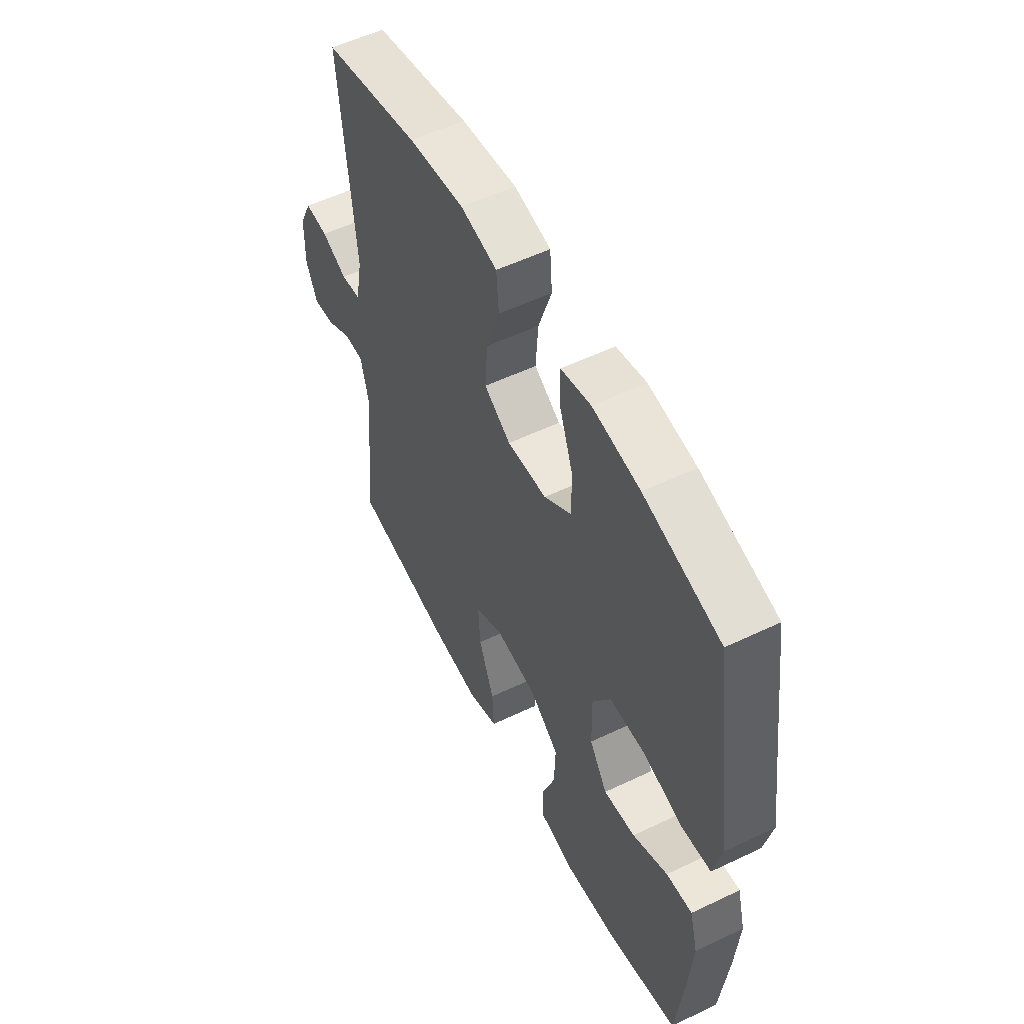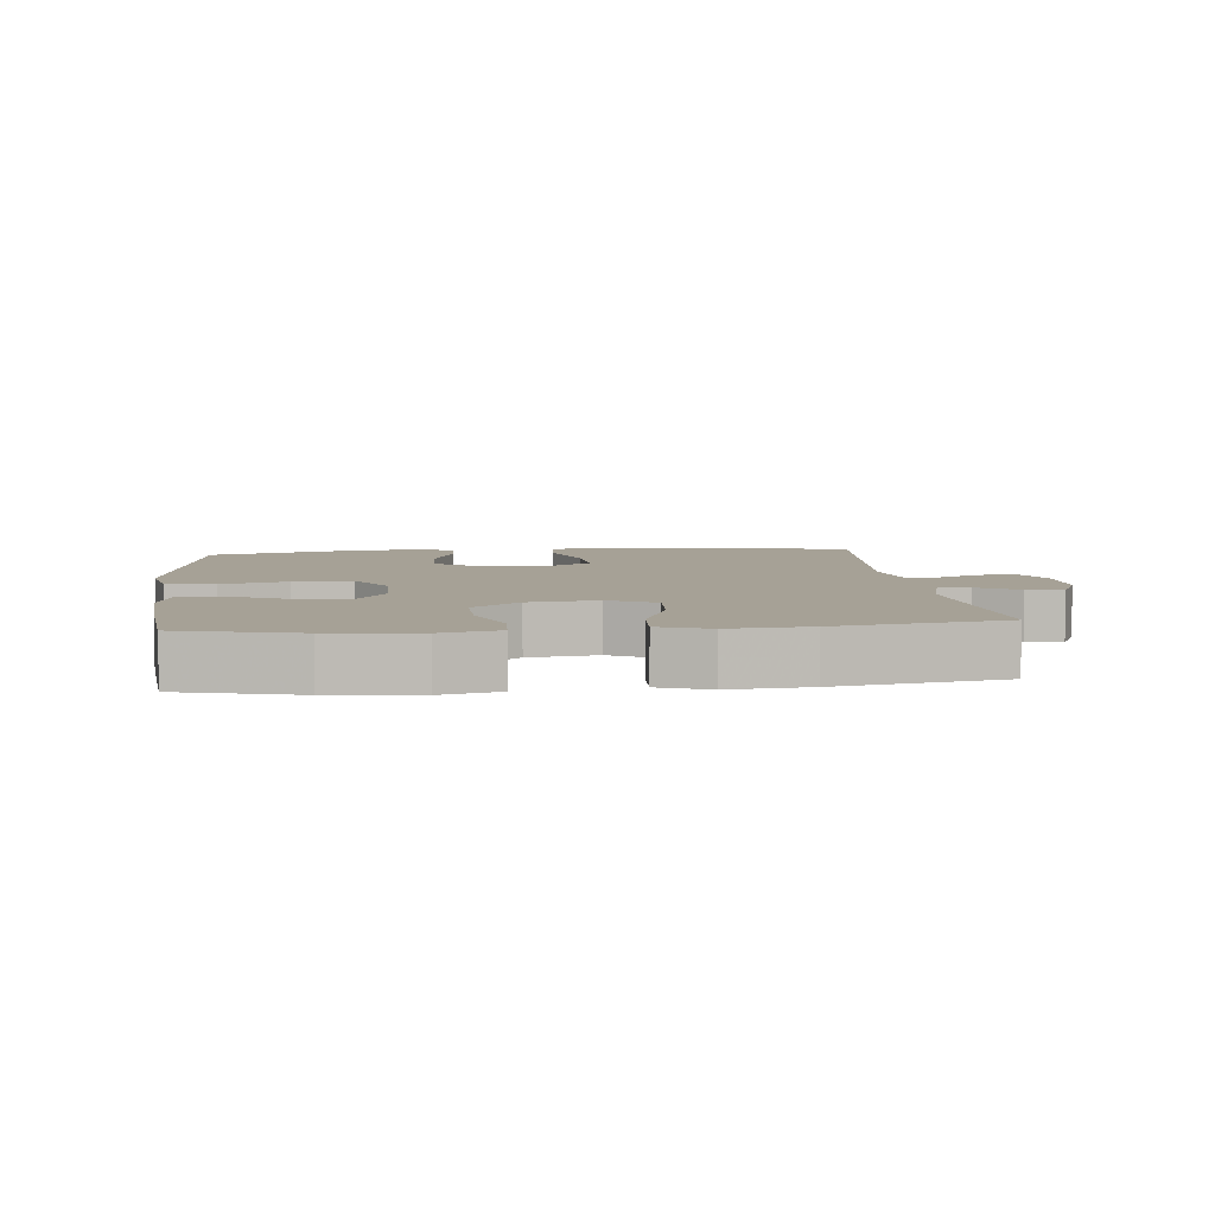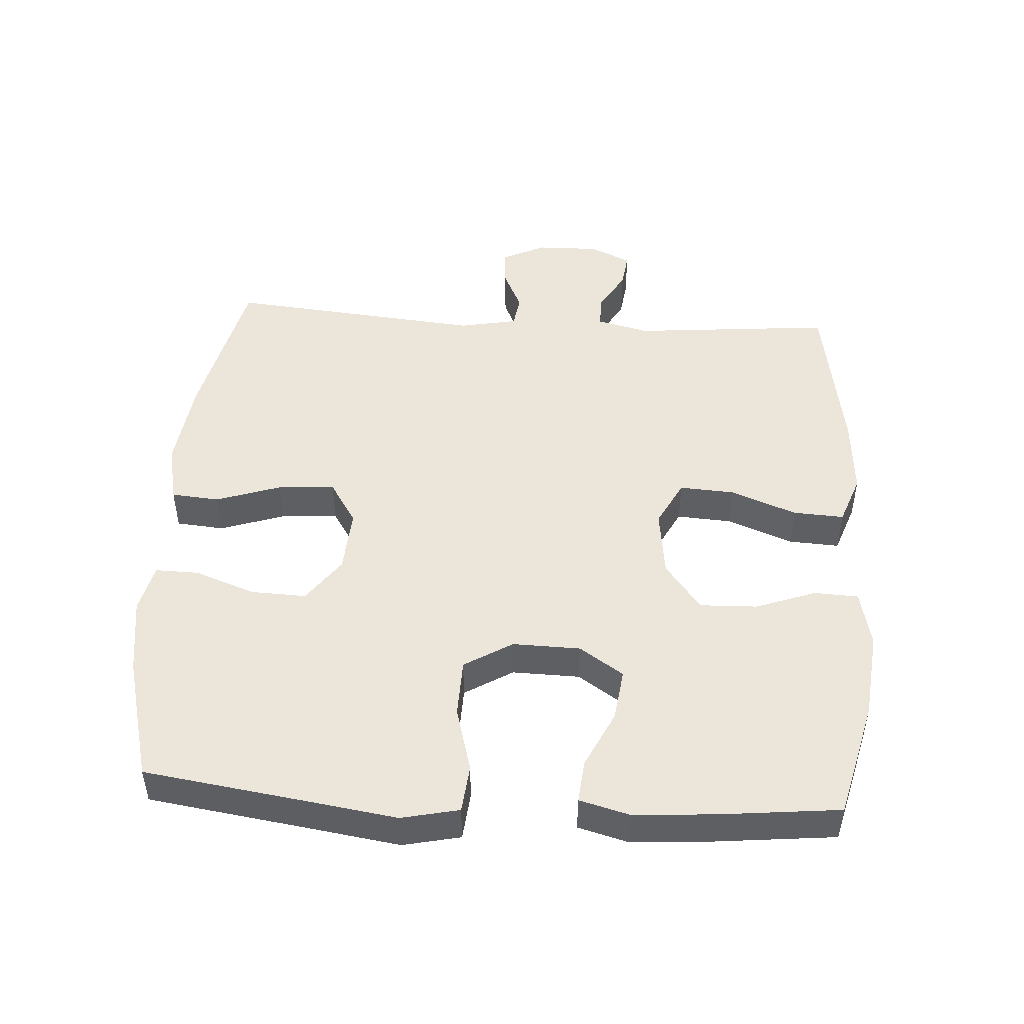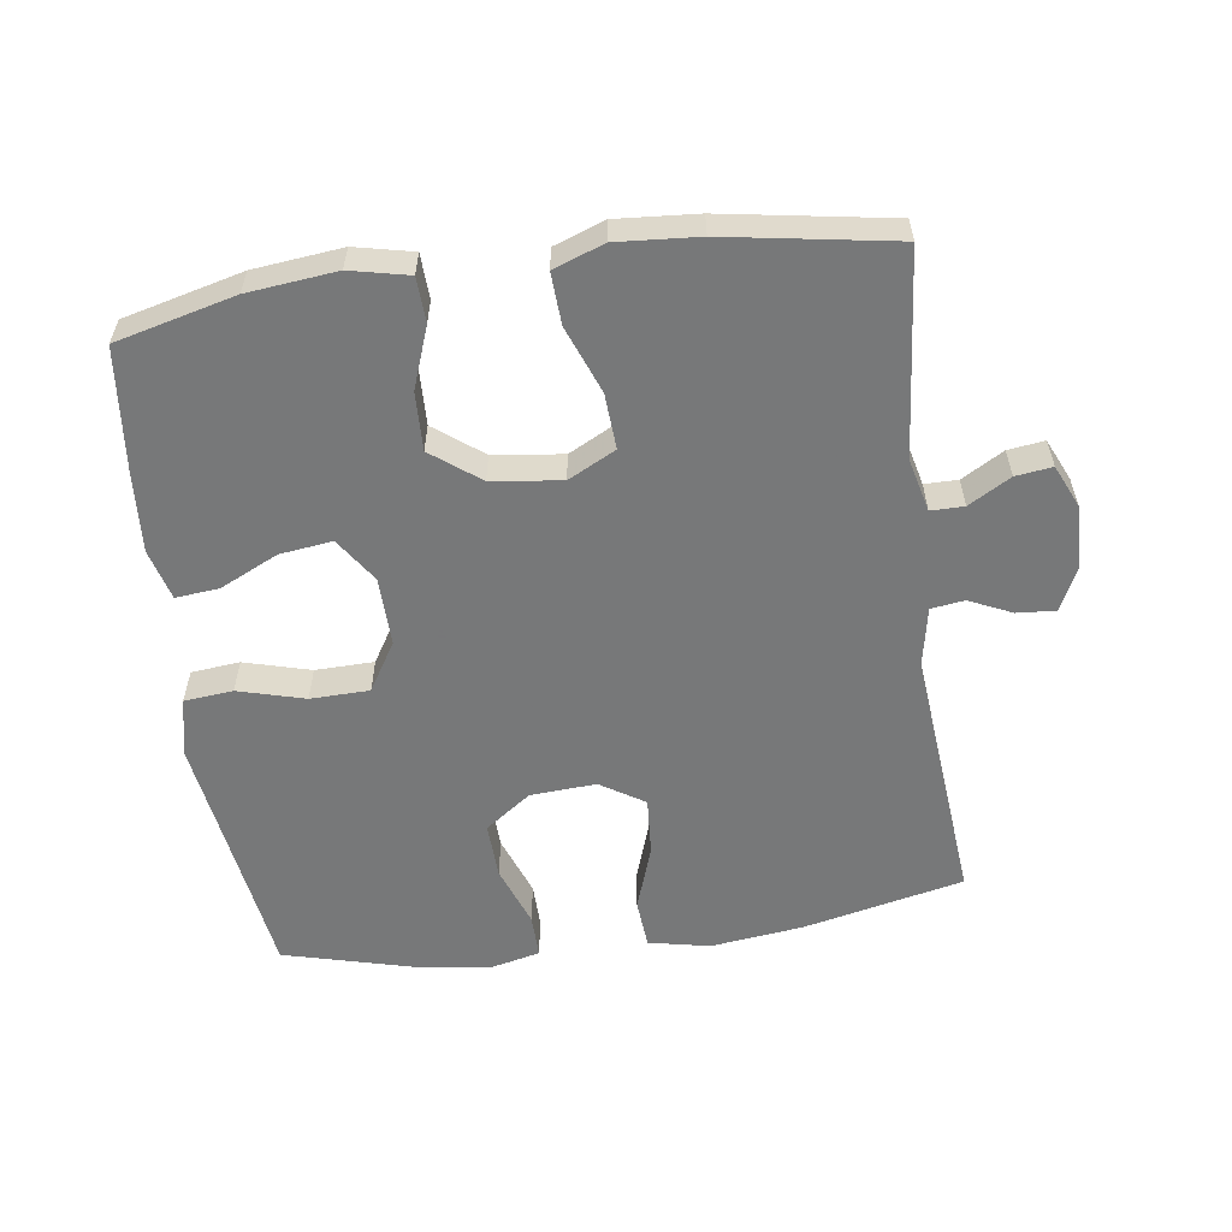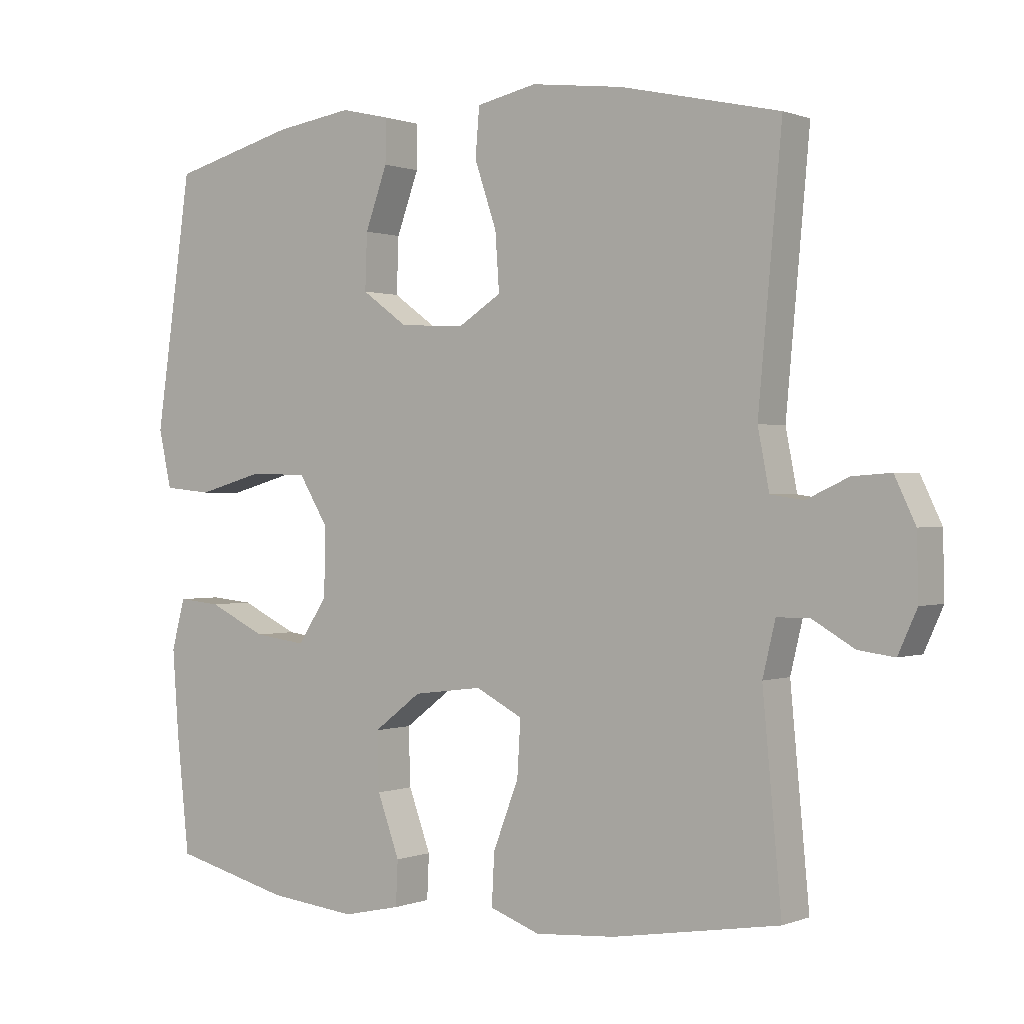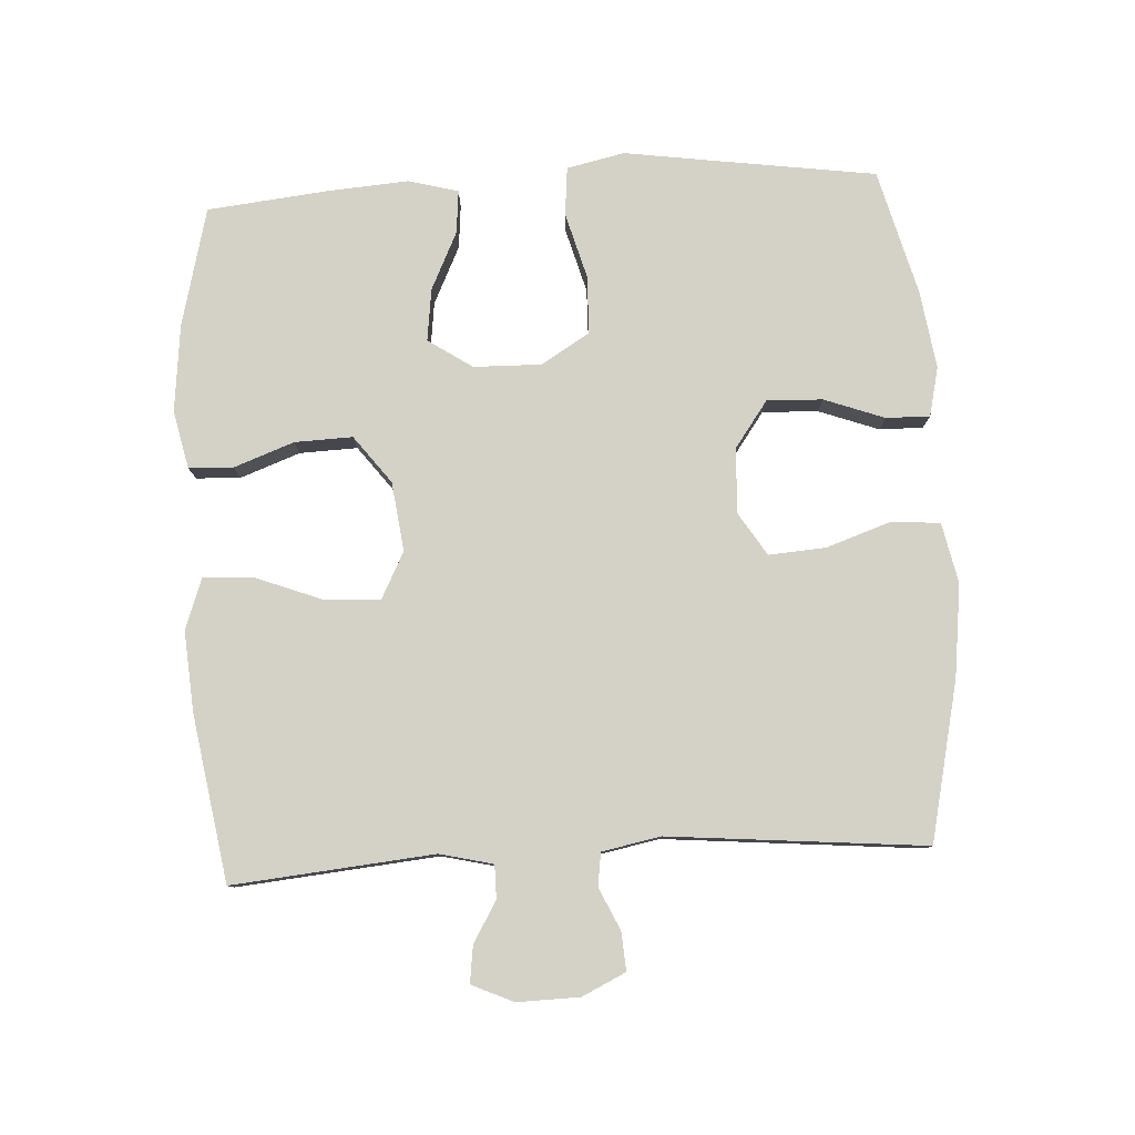
<metadata>
{"format":"obj","ext":"obj","renderer":"f3d","projection":"perspective","resolution":1024,"background":"white","views":[{"elev":55.0,"azim":63.2,"up":"+Z"},{"elev":6.2,"azim":173.9,"up":"+Y"},{"elev":48.0,"azim":93.7,"up":"+Y"},{"elev":-57.3,"azim":-172.1,"up":"+Y"},{"elev":0.5,"azim":-144.1,"up":"+Z"},{"elev":79.8,"azim":-93.2,"up":"+Y"}]}
</metadata>
<code>
v 0.5 0.07 0.5
v 0.535 0.07 0.255
v 0.554 0.07 0.125
v 0.535 0.07 0.039
v 0.463 0.07 0.032
v 0.365 0.07 0.059
v 0.278 0.07 0.057
v 0.234 0.07 -0.015
v 0.236 0.07 -0.116
v 0.28 0.07 -0.182
v 0.358 0.07 -0.172
v 0.444 0.07 -0.131
v 0.508 0.07 -0.125
v 0.528 0.07 -0.2
v 0.519 0.07 -0.322
v 0.5 0.07 -0.5
v 0.324 0.07 -0.544
v 0.193 0.07 -0.558
v 0.107 0.07 -0.539
v 0.104 0.07 -0.473
v 0.137 0.07 -0.383
v 0.14 0.07 -0.297
v 0.069 0.07 -0.243
v -0.034 0.07 -0.23
v -0.104 0.07 -0.266
v -0.099 0.07 -0.348
v -0.061 0.07 -0.447
v -0.057 0.07 -0.523
v -0.132 0.07 -0.55
v -0.252 0.07 -0.541
v -0.5 0.07 -0.5
v -0.472 0.07 -0.2
v -0.491 0.07 -0.121
v -0.54 0.07 -0.121
v -0.602 0.07 -0.157
v -0.656 0.07 -0.164
v -0.684 0.07 -0.102
v -0.682 0.07 -0.009
v -0.651 0.07 0.056
v -0.594 0.07 0.052
v -0.531 0.07 0.023
v -0.482 0.07 0.03
v -0.465 0.07 0.117
v -0.5 0.07 0.5
v -0.263 0.07 0.553
v -0.126 0.07 0.57
v -0.036 0.07 0.551
v -0.03 0.07 0.479
v -0.063 0.07 0.382
v -0.069 0.07 0.297
v -0.004 0.07 0.256
v 0.093 0.07 0.262
v 0.161 0.07 0.311
v 0.158 0.07 0.394
v 0.125 0.07 0.484
v 0.124 0.07 0.549
v 0.197 0.07 0.566
v 0.313 0.07 0.549
v 0.5 0 0.5
v 0.535 0 0.255
v 0.554 0 0.125
v 0.535 0 0.039
v 0.463 0 0.032
v 0.365 0 0.059
v 0.278 0 0.057
v 0.234 0 -0.015
v 0.236 0 -0.116
v 0.28 0 -0.182
v 0.358 0 -0.172
v 0.444 0 -0.131
v 0.508 0 -0.125
v 0.528 0 -0.2
v 0.519 0 -0.322
v 0.5 0 -0.5
v 0.324 0 -0.544
v 0.193 0 -0.558
v 0.107 0 -0.539
v 0.104 0 -0.473
v 0.137 0 -0.383
v 0.14 0 -0.297
v 0.069 0 -0.243
v -0.034 0 -0.23
v -0.104 0 -0.266
v -0.099 0 -0.348
v -0.061 0 -0.447
v -0.057 0 -0.523
v -0.132 0 -0.55
v -0.252 0 -0.541
v -0.5 0 -0.5
v -0.472 0 -0.2
v -0.491 0 -0.121
v -0.54 0 -0.121
v -0.602 0 -0.157
v -0.656 0 -0.164
v -0.684 0 -0.102
v -0.682 0 -0.009
v -0.651 0 0.056
v -0.594 0 0.052
v -0.531 0 0.023
v -0.482 0 0.03
v -0.465 0 0.117
v -0.5 0 0.5
v -0.263 0 0.553
v -0.126 0 0.57
v -0.036 0 0.551
v -0.03 0 0.479
v -0.063 0 0.382
v -0.069 0 0.297
v -0.004 0 0.256
v 0.093 0 0.262
v 0.161 0 0.311
v 0.158 0 0.394
v 0.125 0 0.484
v 0.124 0 0.549
v 0.197 0 0.566
v 0.313 0 0.549
f 58 1 2
f 57 58 2
f 56 57 2
f 55 56 2
f 54 55 2
f 4 5 6
f 3 4 6
f 2 3 6
f 54 2 6
f 53 54 6
f 52 53 6 7
f 51 52 7 8
f 50 51 8 9
f 47 48 49
f 46 47 49
f 45 46 49
f 44 45 49
f 43 44 49
f 42 43 49 50
f 39 40 41
f 38 39 41
f 37 38 41
f 36 37 41
f 35 36 41
f 34 35 41
f 33 34 41 42
f 50 9 10
f 42 50 10
f 33 42 10
f 32 33 10
f 30 31 32
f 29 30 32
f 28 29 32
f 27 28 32
f 26 27 32
f 19 20 21
f 18 19 21
f 17 18 21
f 16 17 21
f 15 16 21
f 14 15 21
f 13 14 21
f 12 13 21
f 11 12 21
f 10 11 21 22
f 25 26 32
f 24 25 32
f 24 32 10
f 23 24 10
f 10 22 23
f 60 59 116
f 60 116 115
f 60 115 114
f 60 114 113
f 60 113 112
f 64 63 62
f 64 62 61
f 64 61 60
f 64 60 112
f 64 112 111
f 65 64 111 110
f 66 65 110 109
f 67 66 109 108
f 107 106 105
f 107 105 104
f 107 104 103
f 107 103 102
f 107 102 101
f 108 107 101 100
f 99 98 97
f 99 97 96
f 99 96 95
f 99 95 94
f 99 94 93
f 99 93 92
f 100 99 92 91
f 68 67 108
f 68 108 100
f 68 100 91
f 68 91 90
f 90 89 88
f 90 88 87
f 90 87 86
f 90 86 85
f 90 85 84
f 79 78 77
f 79 77 76
f 79 76 75
f 79 75 74
f 79 74 73
f 79 73 72
f 79 72 71
f 79 71 70
f 79 70 69
f 80 79 69 68
f 90 84 83
f 90 83 82
f 68 90 82
f 68 82 81
f 81 80 68
f 1 59 60 2
f 2 60 61 3
f 3 61 62 4
f 4 62 63 5
f 5 63 64 6
f 6 64 65 7
f 7 65 66 8
f 8 66 67 9
f 9 67 68 10
f 10 68 69 11
f 11 69 70 12
f 12 70 71 13
f 13 71 72 14
f 14 72 73 15
f 15 73 74 16
f 16 74 75 17
f 17 75 76 18
f 18 76 77 19
f 19 77 78 20
f 20 78 79 21
f 21 79 80 22
f 22 80 81 23
f 23 81 82 24
f 24 82 83 25
f 25 83 84 26
f 26 84 85 27
f 27 85 86 28
f 28 86 87 29
f 29 87 88 30
f 30 88 89 31
f 31 89 90 32
f 32 90 91 33
f 33 91 92 34
f 34 92 93 35
f 35 93 94 36
f 36 94 95 37
f 37 95 96 38
f 38 96 97 39
f 39 97 98 40
f 40 98 99 41
f 41 99 100 42
f 42 100 101 43
f 43 101 102 44
f 44 102 103 45
f 45 103 104 46
f 46 104 105 47
f 47 105 106 48
f 48 106 107 49
f 49 107 108 50
f 50 108 109 51
f 51 109 110 52
f 52 110 111 53
f 53 111 112 54
f 54 112 113 55
f 55 113 114 56
f 56 114 115 57
f 57 115 116 58
f 58 116 59 1

</code>
